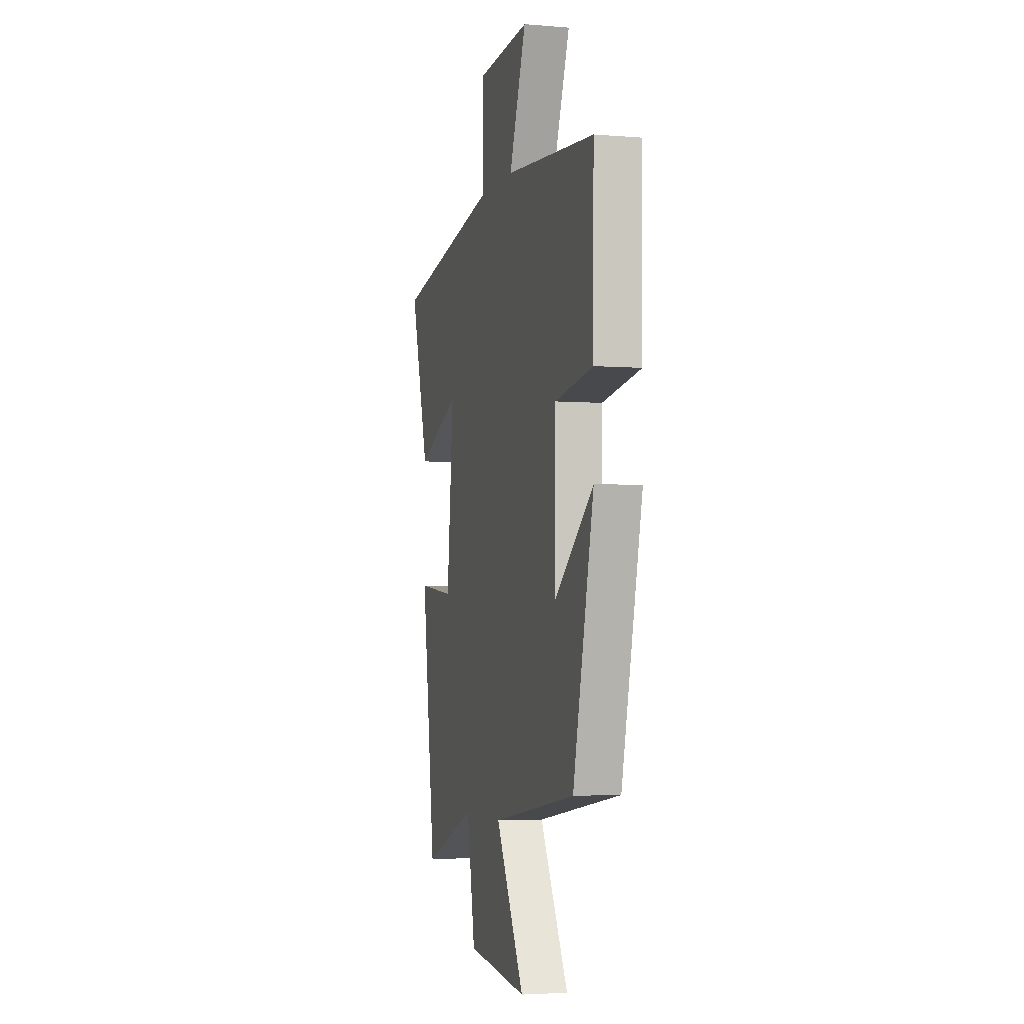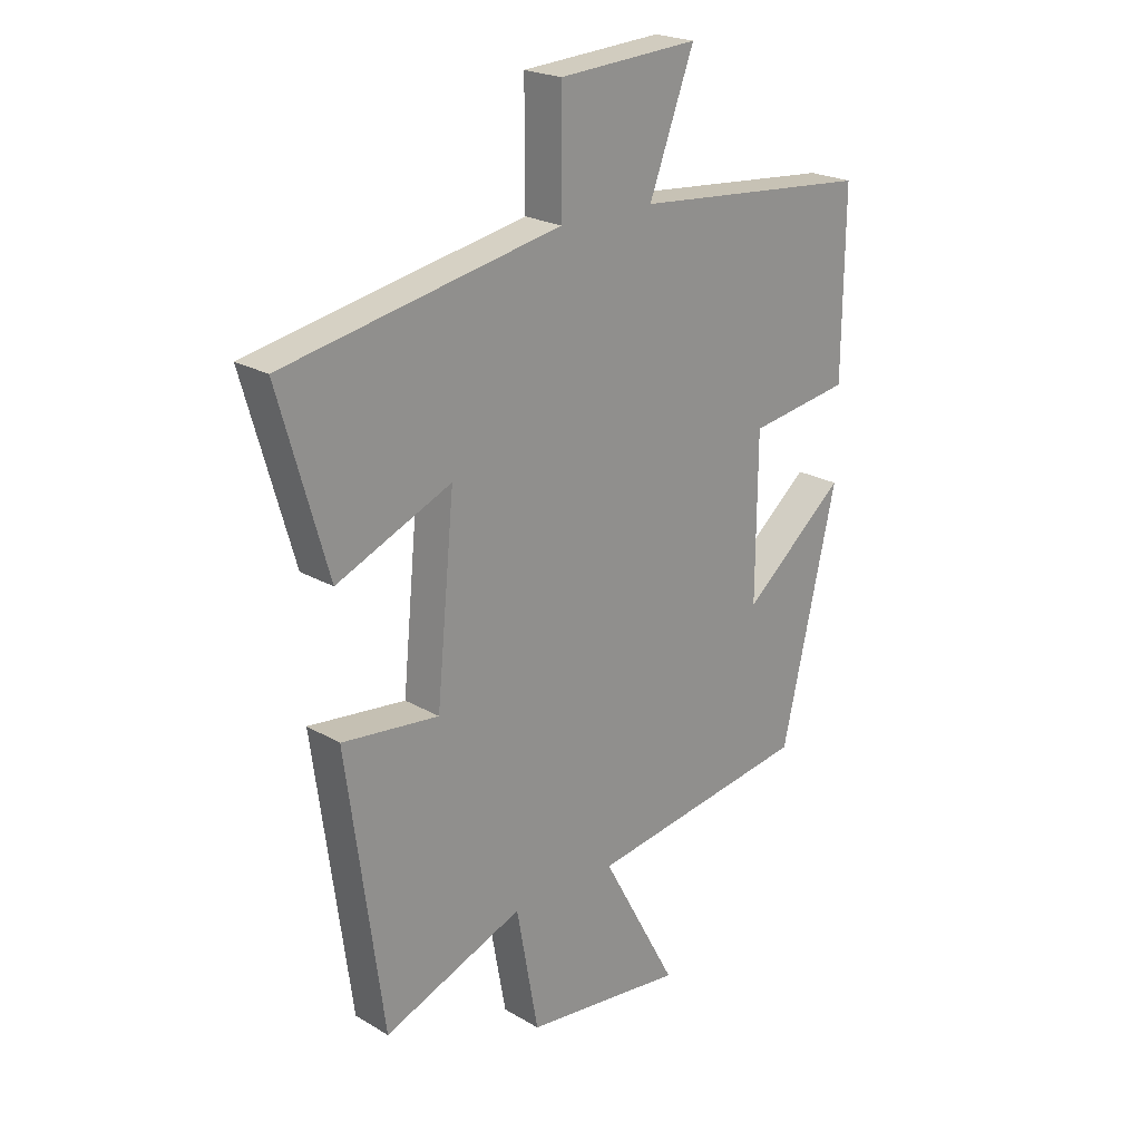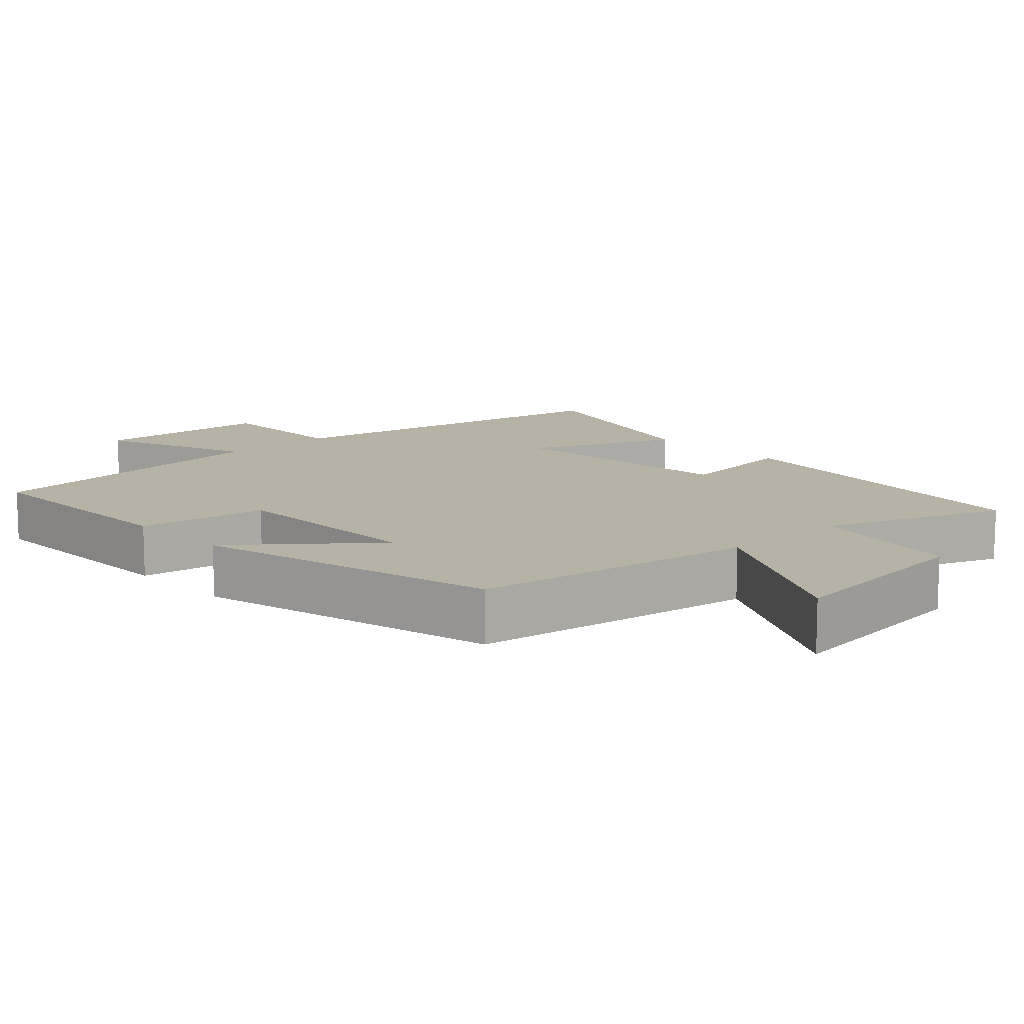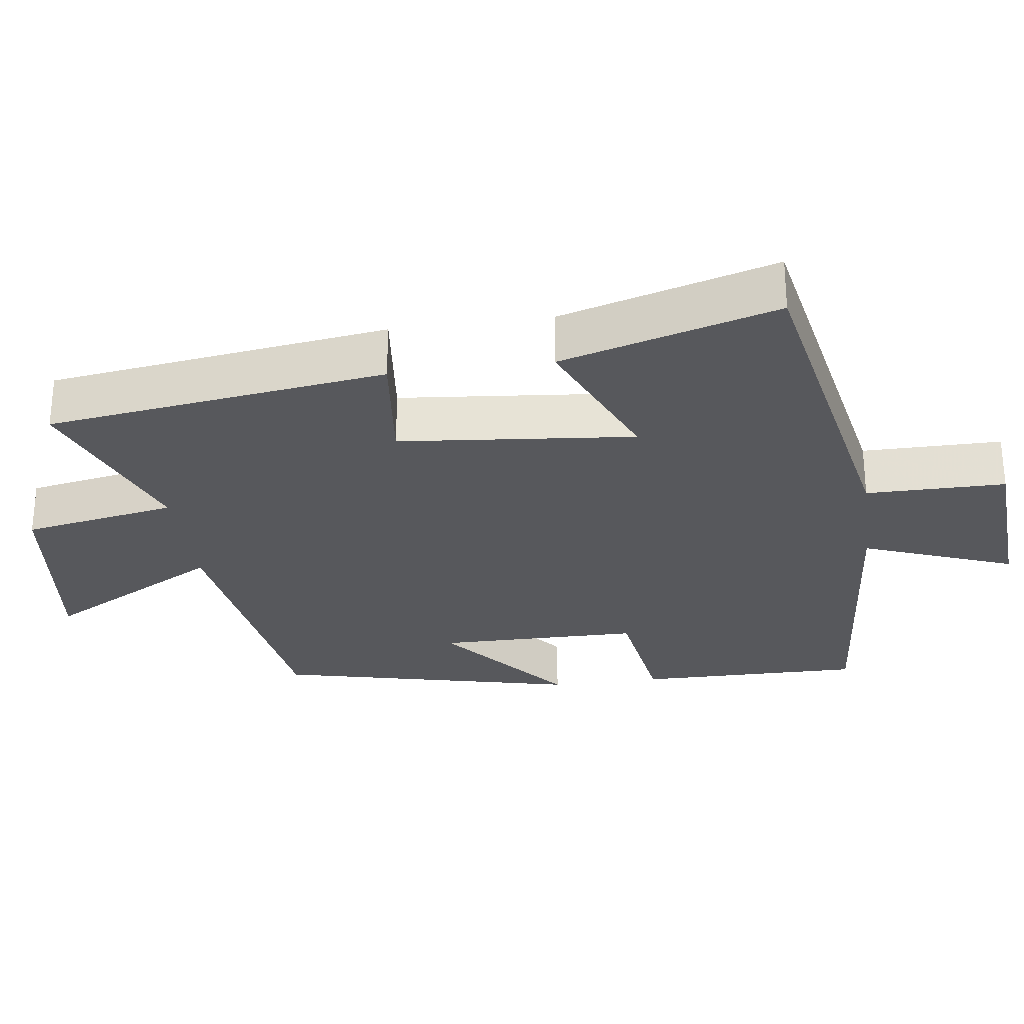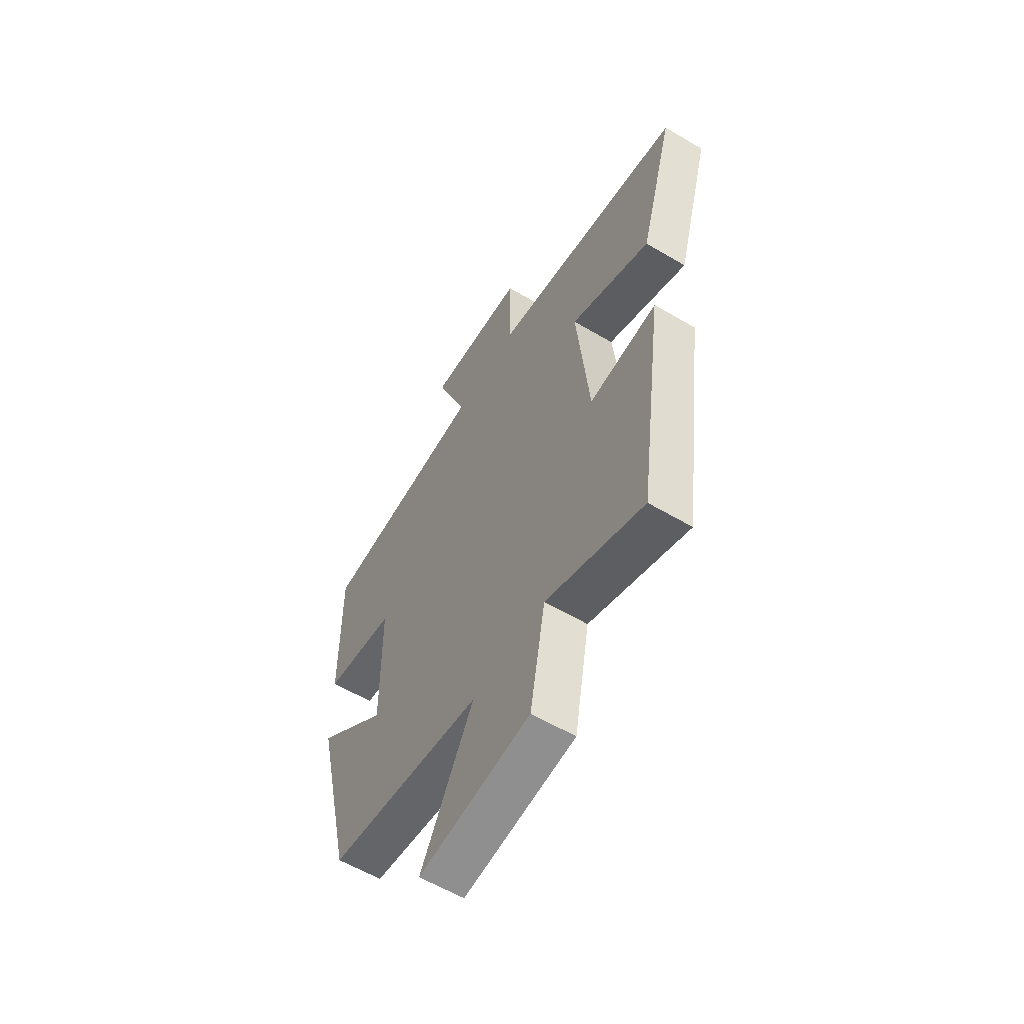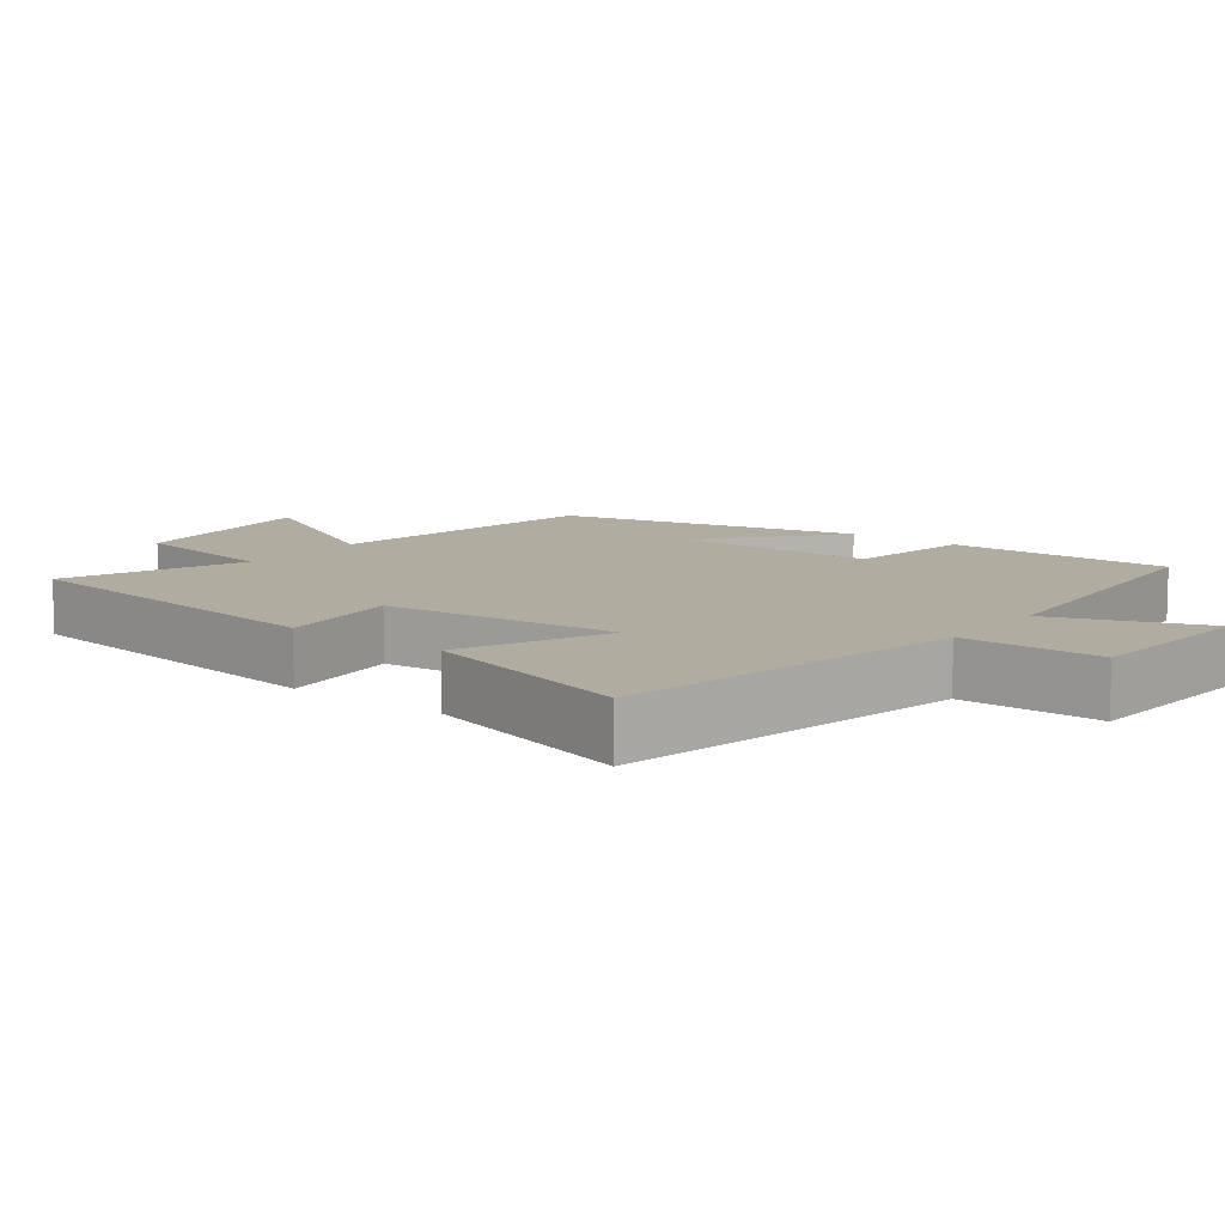
<metadata>
{"format":"obj","ext":"obj","renderer":"f3d","projection":"perspective","resolution":1024,"background":"white","views":[{"elev":-3.7,"azim":74.6,"up":"+Z"},{"elev":22.1,"azim":-44.5,"up":"+Z"},{"elev":12.2,"azim":136.6,"up":"+Y"},{"elev":-28.7,"azim":-82.3,"up":"+Y"},{"elev":-59.6,"azim":-121.2,"up":"+Z"},{"elev":10.0,"azim":-52.4,"up":"+Y"}]}
</metadata>
<code>
v 0.503 0.07 0.463
v 0.5 0.07 0.146
v 0.319 0.07 0.118
v 0.317 0.07 -0.166
v 0.5 0.07 -0.014
v 0.402 0.07 -0.438
v 0.005 0.07 -0.5
v 0.14 0.07 -0.747
v -0.146 0.07 -0.715
v -0.185 0.07 -0.5
v -0.435 0.07 -0.598
v -0.5 0.07 -0.121
v -0.327 0.07 -0.14
v -0.295 0.07 0.19
v -0.5 0.07 0.101
v -0.587 0.07 0.404
v -0.093 0.07 0.5
v -0.093 0.07 0.696
v 0.157 0.07 0.712
v 0.077 0.07 0.5
v 0.503 0 0.463
v 0.5 0 0.146
v 0.319 0 0.118
v 0.317 0 -0.166
v 0.5 0 -0.014
v 0.402 0 -0.438
v 0.005 0 -0.5
v 0.14 0 -0.747
v -0.146 0 -0.715
v -0.185 0 -0.5
v -0.435 0 -0.598
v -0.5 0 -0.121
v -0.327 0 -0.14
v -0.295 0 0.19
v -0.5 0 0.101
v -0.587 0 0.404
v -0.093 0 0.5
v -0.093 0 0.696
v 0.157 0 0.712
v 0.077 0 0.5
f 17 18 19 20
f 16 17 20
f 15 16 20
f 14 15 20
f 13 14 20 1
f 10 11 12 13
f 10 13 1
f 7 8 9 10
f 4 5 6 7
f 3 4 7 10
f 1 2 3
f 1 3 10
f 40 39 38 37
f 40 37 36
f 40 36 35
f 40 35 34
f 21 40 34 33
f 33 32 31 30
f 21 33 30
f 30 29 28 27
f 27 26 25 24
f 30 27 24 23
f 23 22 21
f 30 23 21
f 1 21 22 2
f 2 22 23 3
f 3 23 24 4
f 4 24 25 5
f 5 25 26 6
f 6 26 27 7
f 7 27 28 8
f 8 28 29 9
f 9 29 30 10
f 10 30 31 11
f 11 31 32 12
f 12 32 33 13
f 13 33 34 14
f 14 34 35 15
f 15 35 36 16
f 16 36 37 17
f 17 37 38 18
f 18 38 39 19
f 19 39 40 20
f 20 40 21 1

</code>
